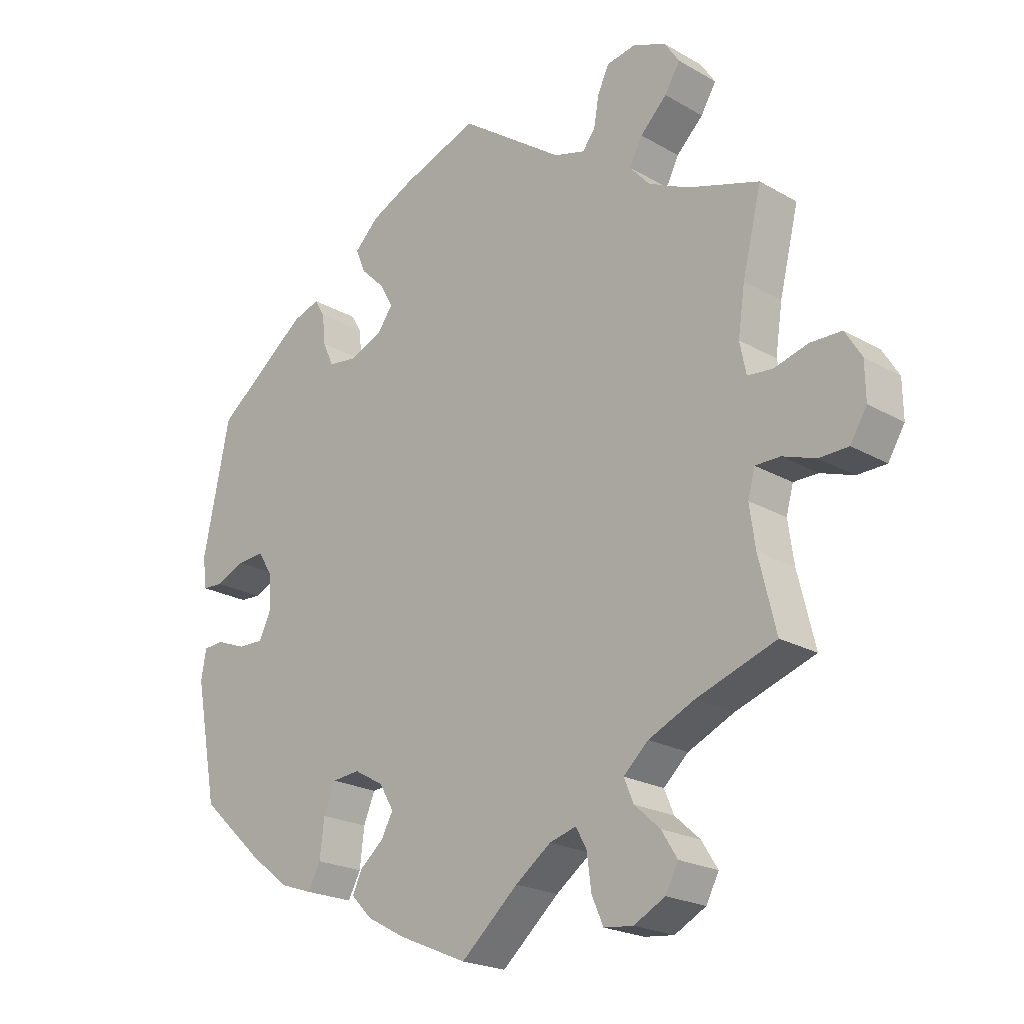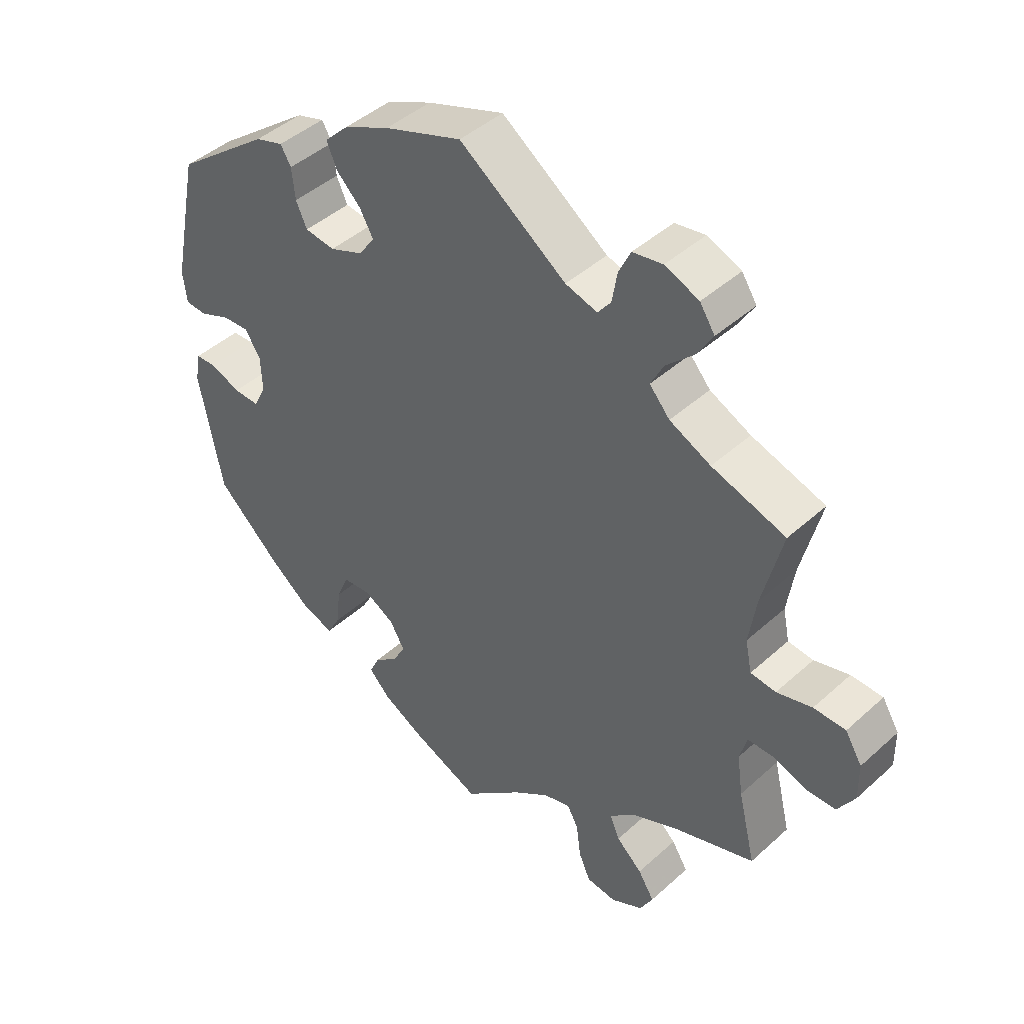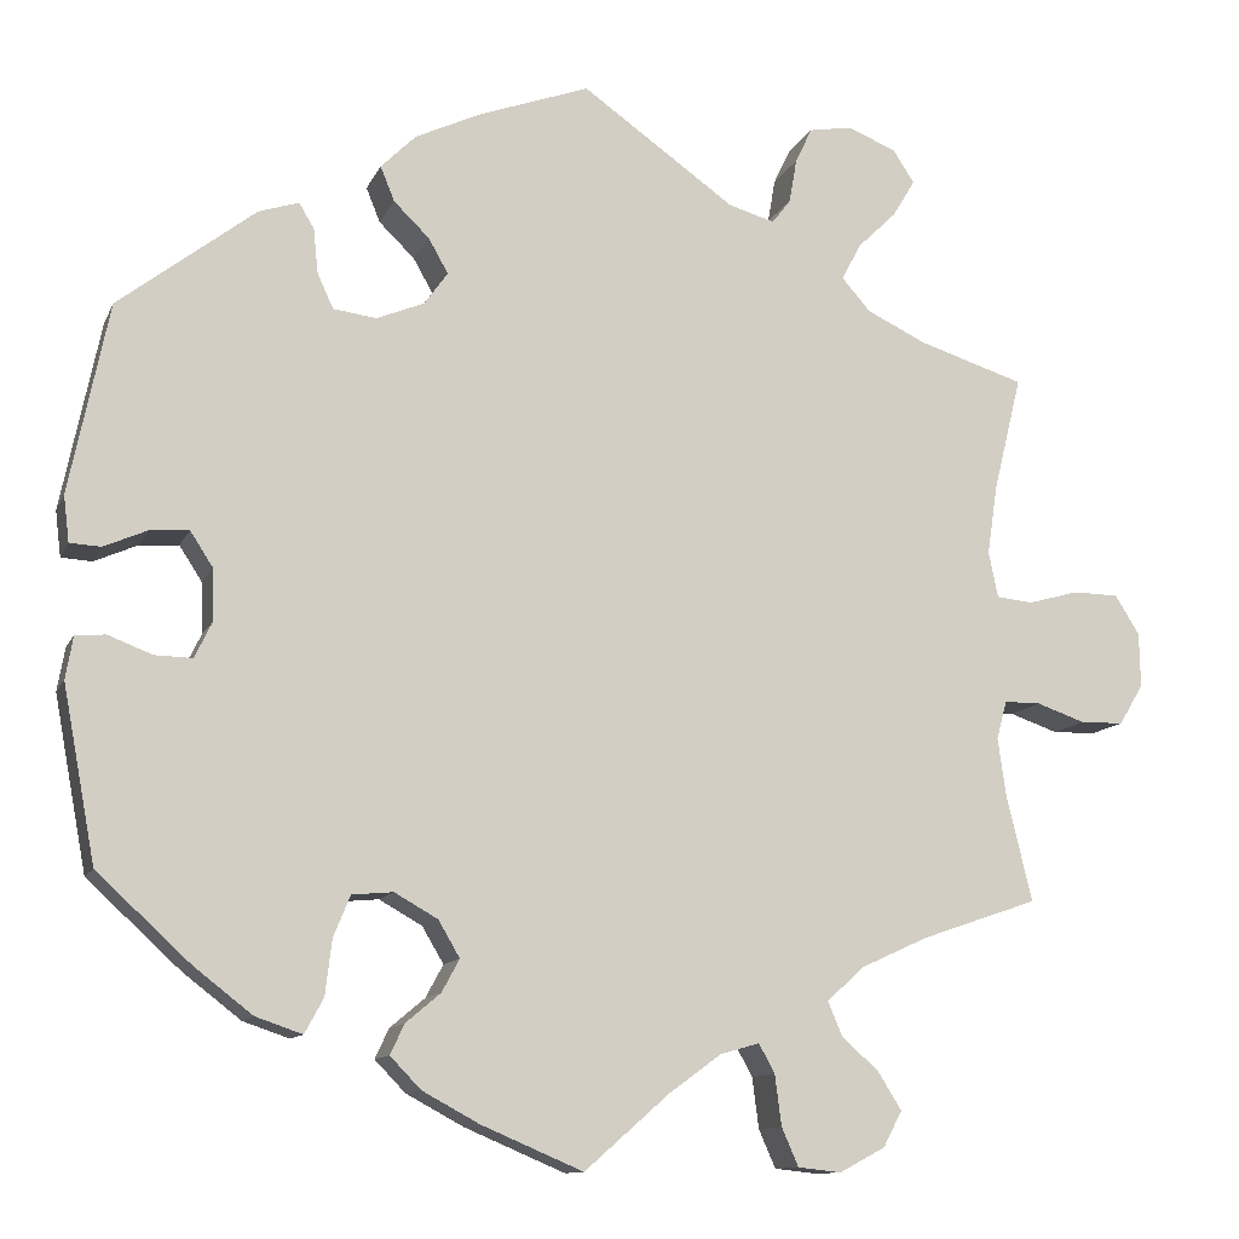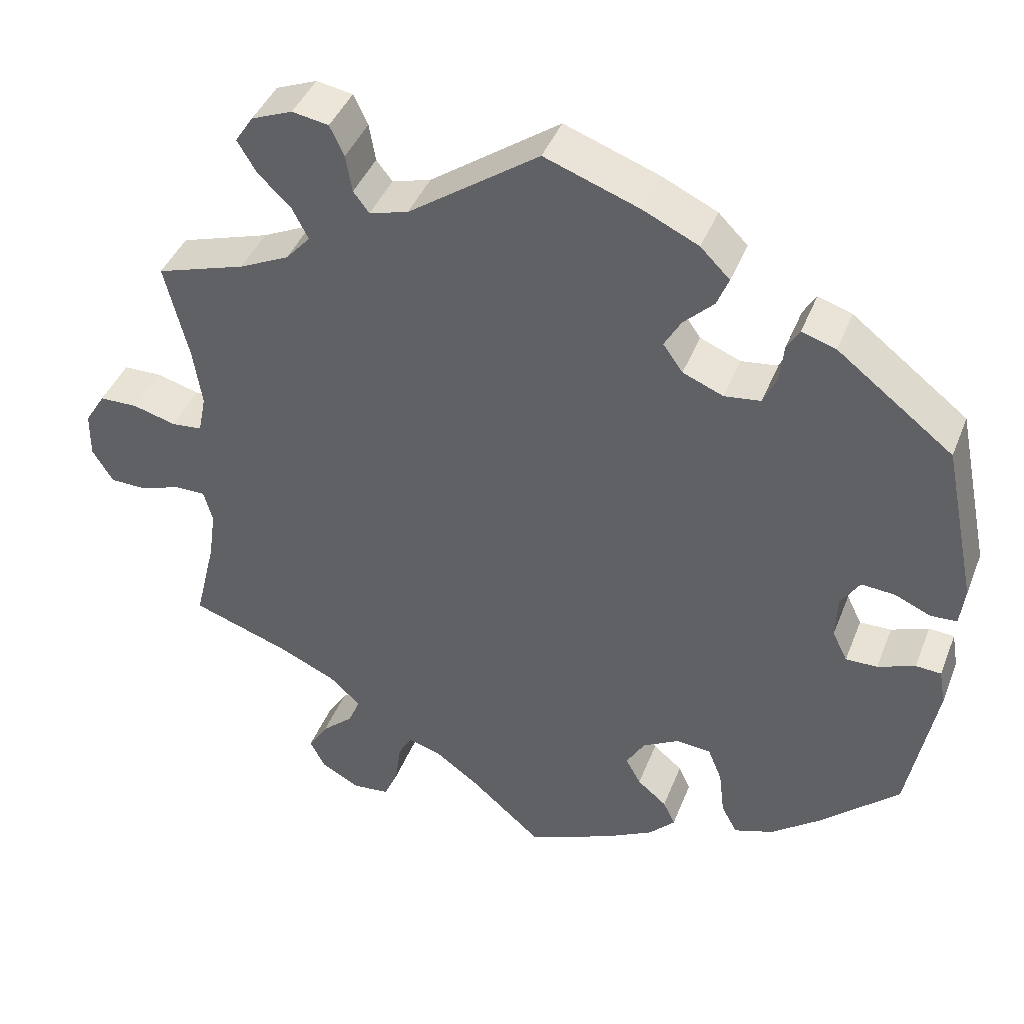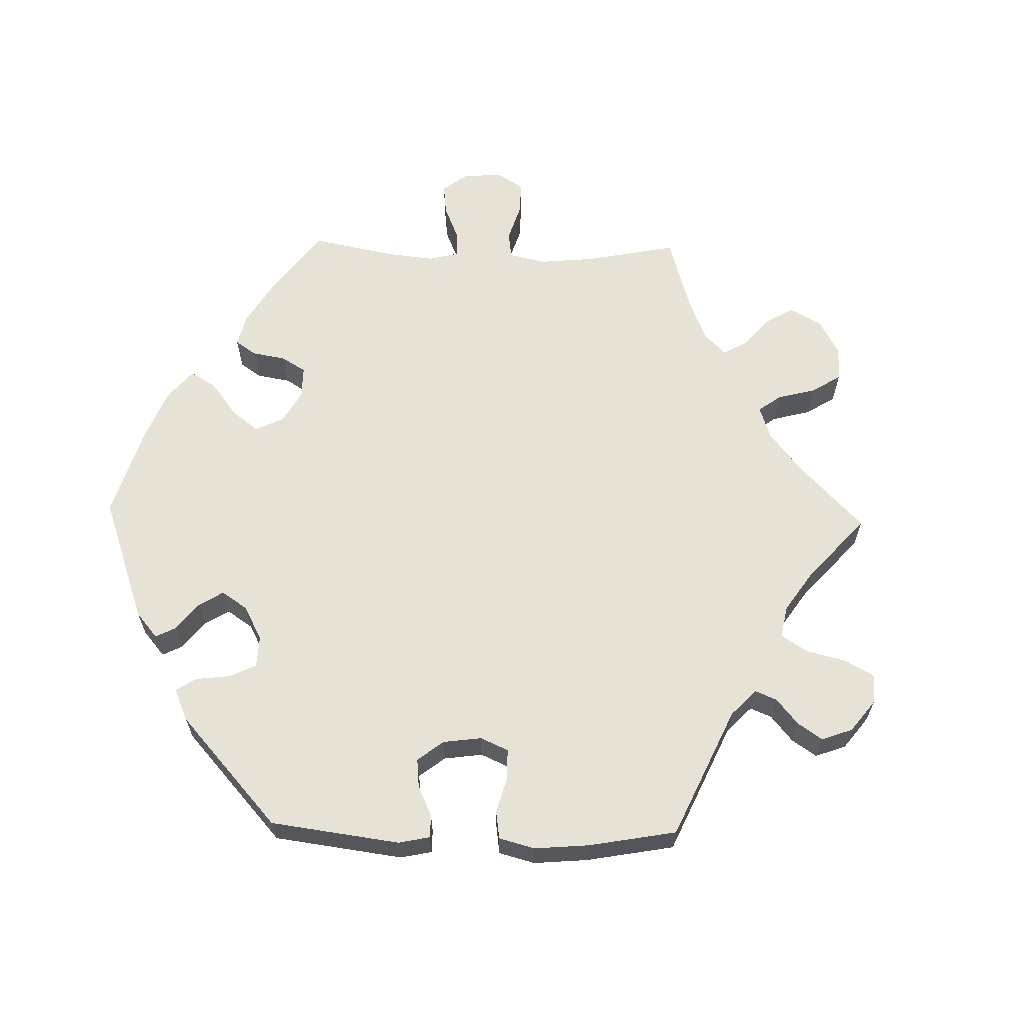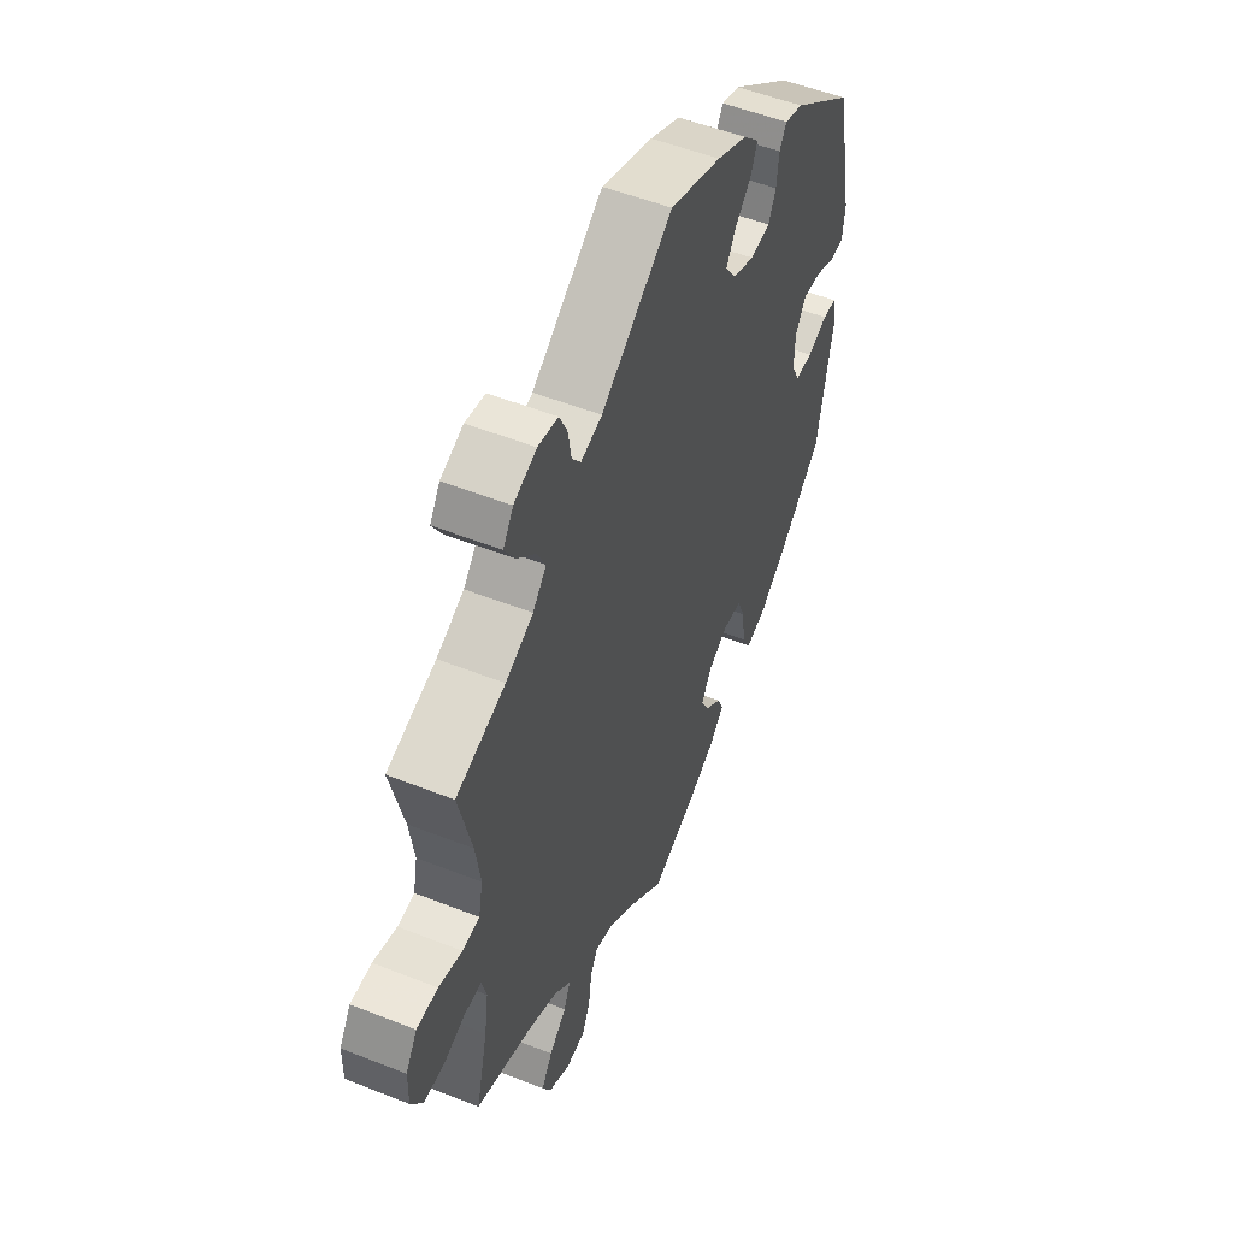
<metadata>
{"format":"obj","ext":"obj","renderer":"f3d","projection":"perspective","resolution":1024,"background":"white","views":[{"elev":-21.7,"azim":44.8,"up":"+Z"},{"elev":44.3,"azim":43.6,"up":"+Z"},{"elev":-11.5,"azim":-17.0,"up":"+Z"},{"elev":41.9,"azim":-159.5,"up":"+Z"},{"elev":63.2,"azim":-28.6,"up":"+Y"},{"elev":52.5,"azim":113.1,"up":"+Z"}]}
</metadata>
<code>
v -0.536 0.07 -0.103
v -0.528 0.07 -0.057
v -0.496 0.07 -0.055
v -0.449 0.07 -0.073
v -0.409 0.07 -0.074
v -0.39 0.07 -0.035
v -0.392 0.07 0.02
v -0.416 0.07 0.057
v -0.458 0.07 0.054
v -0.504 0.07 0.034
v -0.537 0.07 0.036
v -0.543 0.07 0.085
v -0.501 0.07 0.288
v -0.355 0.07 0.401
v -0.312 0.07 0.415
v -0.296 0.07 0.388
v -0.291 0.07 0.34
v -0.274 0.07 0.303
v -0.228 0.07 0.297
v -0.177 0.07 0.318
v -0.152 0.07 0.353
v -0.173 0.07 0.39
v -0.211 0.07 0.427
v -0.226 0.07 0.464
v -0.189 0.07 0.501
v -0.119 0.07 0.534
v 0 0.07 0.577
v 0.164 0.07 0.461
v 0.213 0.07 0.447
v 0.233 0.07 0.473
v 0.241 0.07 0.52
v 0.259 0.07 0.558
v 0.305 0.07 0.566
v 0.357 0.07 0.545
v 0.38 0.07 0.51
v 0.356 0.07 0.47
v 0.314 0.07 0.429
v 0.294 0.07 0.39
v 0.325 0.07 0.355
v 0.388 0.07 0.325
v 0.501 0.07 0.289
v 0.471 0.07 0.166
v 0.46 0.07 0.092
v 0.47 0.07 0.043
v 0.509 0.07 0.039
v 0.563 0.07 0.054
v 0.612 0.07 0.053
v 0.638 0.07 0.011
v 0.639 0.07 -0.047
v 0.613 0.07 -0.09
v 0.567 0.07 -0.091
v 0.515 0.07 -0.073
v 0.476 0.07 -0.073
v 0.465 0.07 -0.114
v 0.474 0.07 -0.178
v 0.501 0.07 -0.289
v 0.376 0.07 -0.332
v 0.304 0.07 -0.365
v 0.265 0.07 -0.401
v 0.28 0.07 -0.437
v 0.32 0.07 -0.473
v 0.345 0.07 -0.513
v 0.325 0.07 -0.551
v 0.276 0.07 -0.577
v 0.23 0.07 -0.572
v 0.212 0.07 -0.531
v 0.205 0.07 -0.477
v 0.188 0.07 -0.446
v 0.146 0.07 -0.458
v 0.09 0.07 -0.499
v 0 0.07 -0.578
v -0.108 0.07 -0.532
v -0.169 0.07 -0.499
v -0.202 0.07 -0.465
v -0.187 0.07 -0.433
v -0.15 0.07 -0.402
v -0.131 0.07 -0.367
v -0.154 0.07 -0.328
v -0.2 0.07 -0.302
v -0.244 0.07 -0.306
v -0.262 0.07 -0.35
v -0.269 0.07 -0.409
v -0.289 0.07 -0.446
v -0.339 0.07 -0.429
v -0.401 0.07 -0.381
v -0.501 0.07 -0.289
v -0.536 0 -0.103
v -0.528 0 -0.057
v -0.496 0 -0.055
v -0.449 0 -0.073
v -0.409 0 -0.074
v -0.39 0 -0.035
v -0.392 0 0.02
v -0.416 0 0.057
v -0.458 0 0.054
v -0.504 0 0.034
v -0.537 0 0.036
v -0.543 0 0.085
v -0.501 0 0.288
v -0.355 0 0.401
v -0.312 0 0.415
v -0.296 0 0.388
v -0.291 0 0.34
v -0.274 0 0.303
v -0.228 0 0.297
v -0.177 0 0.318
v -0.152 0 0.353
v -0.173 0 0.39
v -0.211 0 0.427
v -0.226 0 0.464
v -0.189 0 0.501
v -0.119 0 0.534
v 0 0 0.577
v 0.164 0 0.461
v 0.213 0 0.447
v 0.233 0 0.473
v 0.241 0 0.52
v 0.259 0 0.558
v 0.305 0 0.566
v 0.357 0 0.545
v 0.38 0 0.51
v 0.356 0 0.47
v 0.314 0 0.429
v 0.294 0 0.39
v 0.325 0 0.355
v 0.388 0 0.325
v 0.501 0 0.289
v 0.471 0 0.166
v 0.46 0 0.092
v 0.47 0 0.043
v 0.509 0 0.039
v 0.563 0 0.054
v 0.612 0 0.053
v 0.638 0 0.011
v 0.639 0 -0.047
v 0.613 0 -0.09
v 0.567 0 -0.091
v 0.515 0 -0.073
v 0.476 0 -0.073
v 0.465 0 -0.114
v 0.474 0 -0.178
v 0.501 0 -0.289
v 0.376 0 -0.332
v 0.304 0 -0.365
v 0.265 0 -0.401
v 0.28 0 -0.437
v 0.32 0 -0.473
v 0.345 0 -0.513
v 0.325 0 -0.551
v 0.276 0 -0.577
v 0.23 0 -0.572
v 0.212 0 -0.531
v 0.205 0 -0.477
v 0.188 0 -0.446
v 0.146 0 -0.458
v 0.09 0 -0.499
v 0 0 -0.578
v -0.108 0 -0.532
v -0.169 0 -0.499
v -0.202 0 -0.465
v -0.187 0 -0.433
v -0.15 0 -0.402
v -0.131 0 -0.367
v -0.154 0 -0.328
v -0.2 0 -0.302
v -0.244 0 -0.306
v -0.262 0 -0.35
v -0.269 0 -0.409
v -0.289 0 -0.446
v -0.339 0 -0.429
v -0.401 0 -0.381
v -0.501 0 -0.289
f 81 82 83 84
f 80 81 84 85
f 73 74 75 76
f 73 76 77
f 70 71 72 73
f 69 70 73 77
f 68 69 77 78
f 64 65 66 67
f 64 67 68
f 63 64 68
f 60 61 62 63
f 59 60 63 68
f 58 59 68 78
f 55 56 57
f 54 55 57 58
f 53 54 58 78
f 49 50 51 52
f 49 52 53
f 48 49 53
f 45 46 47 48
f 44 45 48 53
f 43 44 53 78
f 40 41 42
f 39 40 42 43
f 38 39 43 78
f 34 35 36 37
f 30 31 32 33
f 29 30 33 34
f 25 26 27 28
f 25 28 29
f 22 23 24 25
f 21 22 25 29
f 20 21 29
f 19 20 29
f 14 15 16 17
f 14 17 18
f 13 14 18
f 12 13 18 19
f 9 10 11 12
f 8 9 12 19
f 1 2 3 4
f 1 4 5
f 80 85 86 1
f 37 38 78 79
f 29 34 37 79
f 7 8 19 29
f 6 7 29 79
f 5 6 79 80
f 1 5 80
f 170 169 168 167
f 171 170 167 166
f 162 161 160 159
f 163 162 159
f 159 158 157 156
f 163 159 156 155
f 164 163 155 154
f 153 152 151 150
f 154 153 150
f 154 150 149
f 149 148 147 146
f 154 149 146 145
f 164 154 145 144
f 143 142 141
f 144 143 141 140
f 164 144 140 139
f 138 137 136 135
f 139 138 135
f 139 135 134
f 134 133 132 131
f 139 134 131 130
f 164 139 130 129
f 128 127 126
f 129 128 126 125
f 164 129 125 124
f 123 122 121 120
f 119 118 117 116
f 120 119 116 115
f 114 113 112 111
f 115 114 111
f 111 110 109 108
f 115 111 108 107
f 115 107 106
f 115 106 105
f 103 102 101 100
f 104 103 100
f 104 100 99
f 105 104 99 98
f 98 97 96 95
f 105 98 95 94
f 90 89 88 87
f 91 90 87
f 87 172 171 166
f 165 164 124 123
f 165 123 120 115
f 115 105 94 93
f 165 115 93 92
f 166 165 92 91
f 166 91 87
f 1 87 88 2
f 2 88 89 3
f 3 89 90 4
f 4 90 91 5
f 5 91 92 6
f 6 92 93 7
f 7 93 94 8
f 8 94 95 9
f 9 95 96 10
f 10 96 97 11
f 11 97 98 12
f 12 98 99 13
f 13 99 100 14
f 14 100 101 15
f 15 101 102 16
f 16 102 103 17
f 17 103 104 18
f 18 104 105 19
f 19 105 106 20
f 20 106 107 21
f 21 107 108 22
f 22 108 109 23
f 23 109 110 24
f 24 110 111 25
f 25 111 112 26
f 26 112 113 27
f 27 113 114 28
f 28 114 115 29
f 29 115 116 30
f 30 116 117 31
f 31 117 118 32
f 32 118 119 33
f 33 119 120 34
f 34 120 121 35
f 35 121 122 36
f 36 122 123 37
f 37 123 124 38
f 38 124 125 39
f 39 125 126 40
f 40 126 127 41
f 41 127 128 42
f 42 128 129 43
f 43 129 130 44
f 44 130 131 45
f 45 131 132 46
f 46 132 133 47
f 47 133 134 48
f 48 134 135 49
f 49 135 136 50
f 50 136 137 51
f 51 137 138 52
f 52 138 139 53
f 53 139 140 54
f 54 140 141 55
f 55 141 142 56
f 56 142 143 57
f 57 143 144 58
f 58 144 145 59
f 59 145 146 60
f 60 146 147 61
f 61 147 148 62
f 62 148 149 63
f 63 149 150 64
f 64 150 151 65
f 65 151 152 66
f 66 152 153 67
f 67 153 154 68
f 68 154 155 69
f 69 155 156 70
f 70 156 157 71
f 71 157 158 72
f 72 158 159 73
f 73 159 160 74
f 74 160 161 75
f 75 161 162 76
f 76 162 163 77
f 77 163 164 78
f 78 164 165 79
f 79 165 166 80
f 80 166 167 81
f 81 167 168 82
f 82 168 169 83
f 83 169 170 84
f 84 170 171 85
f 85 171 172 86
f 86 172 87 1

</code>
